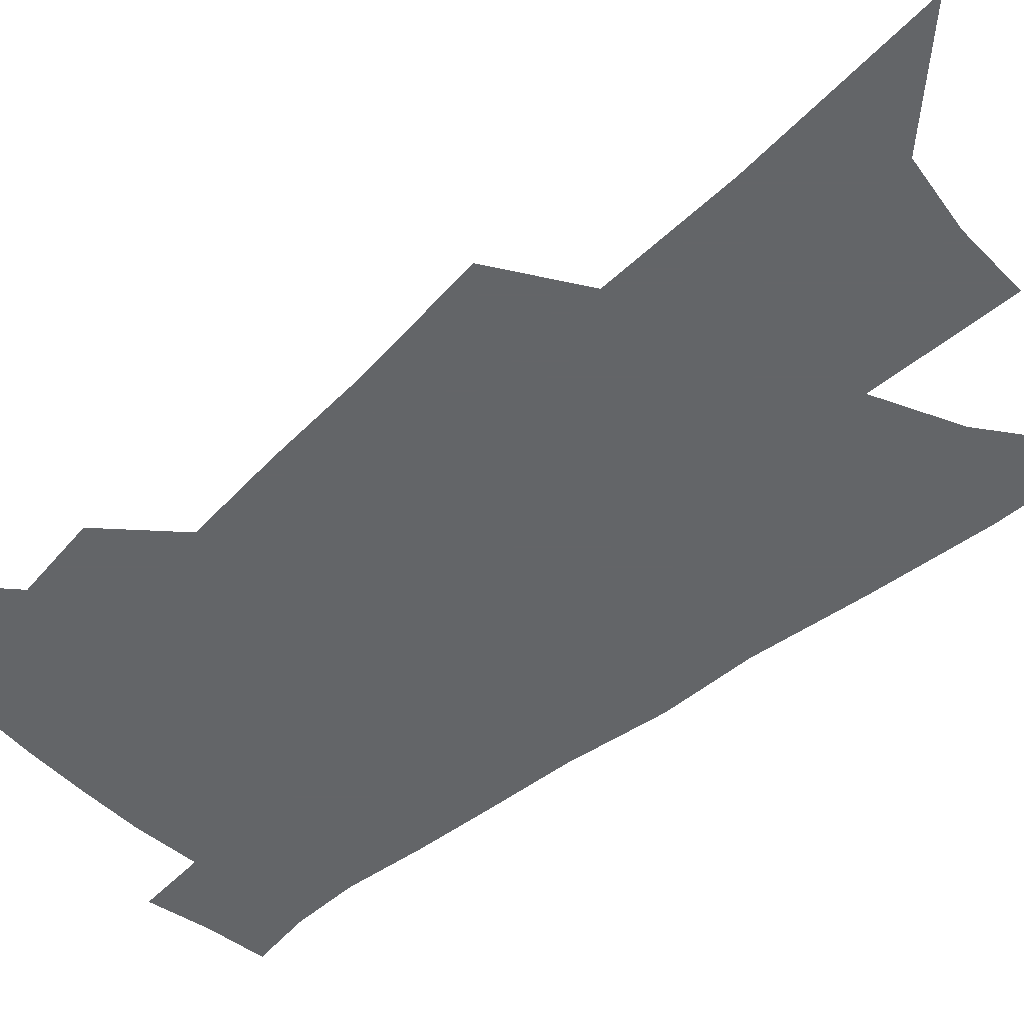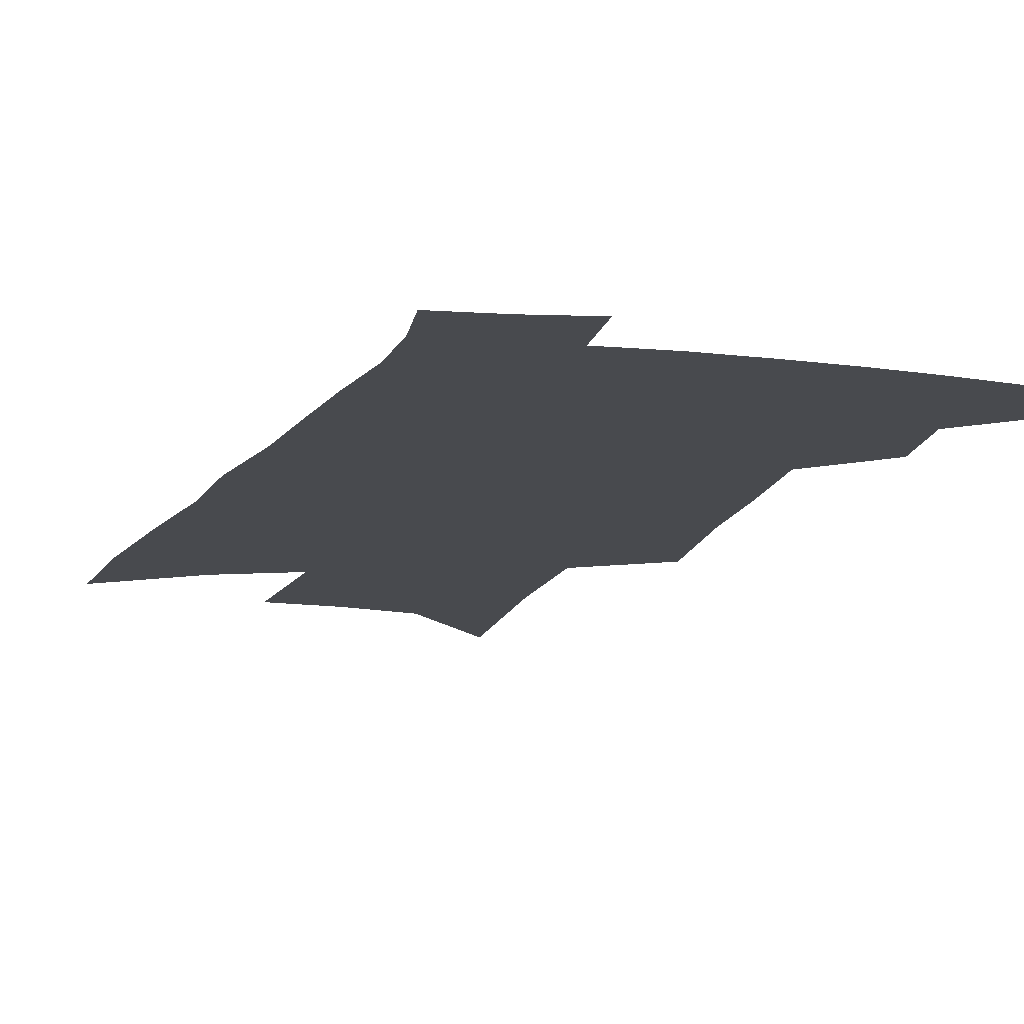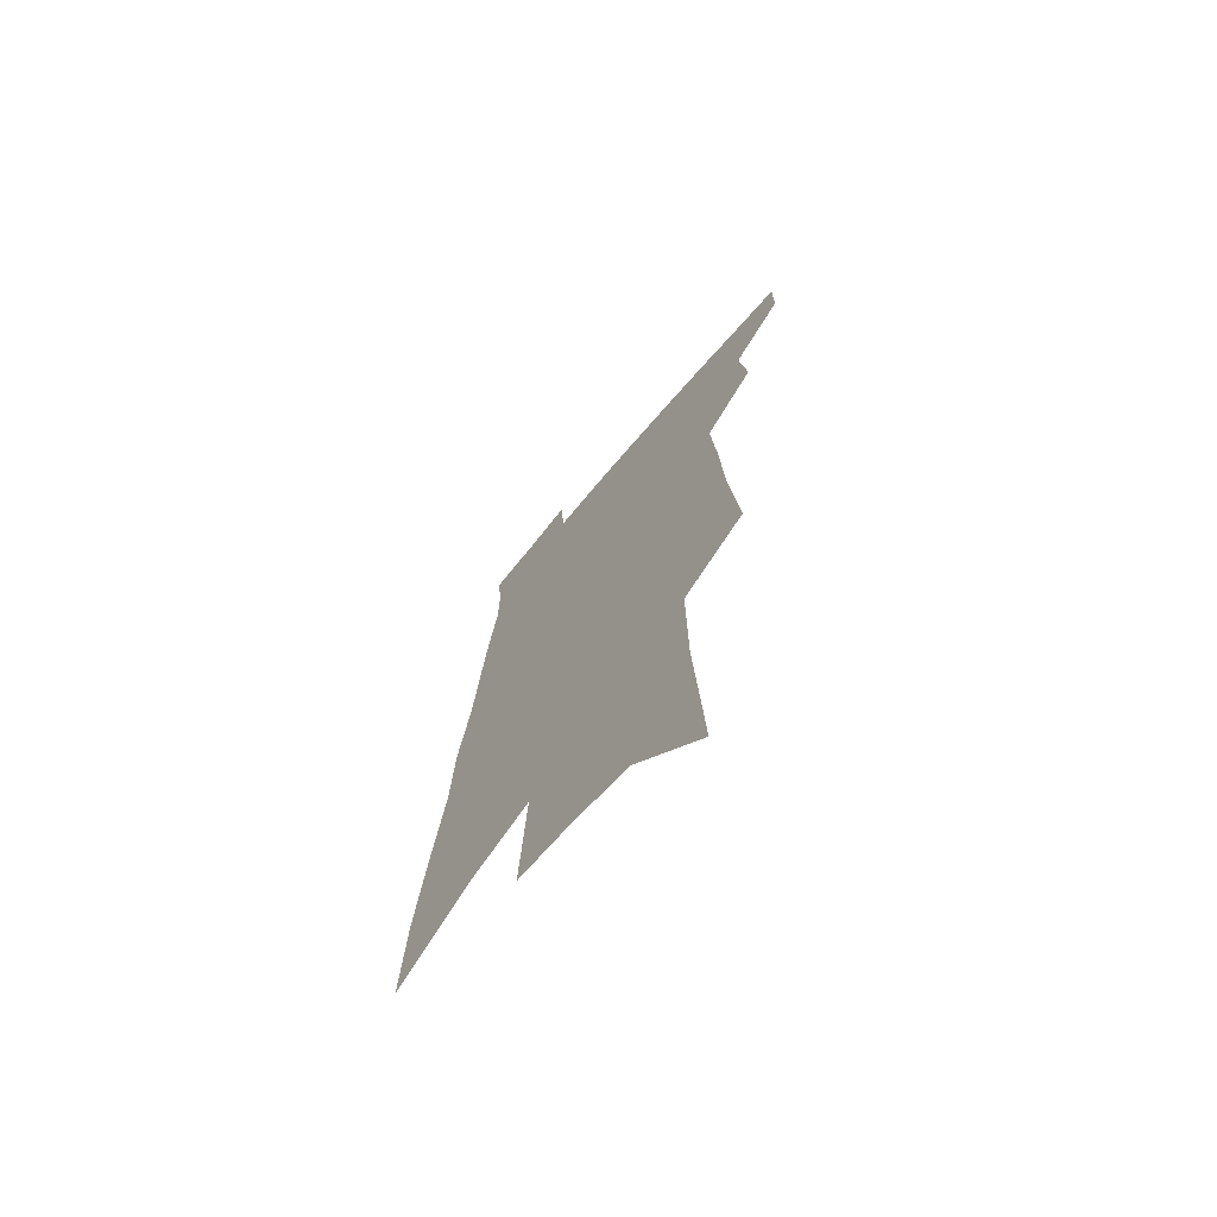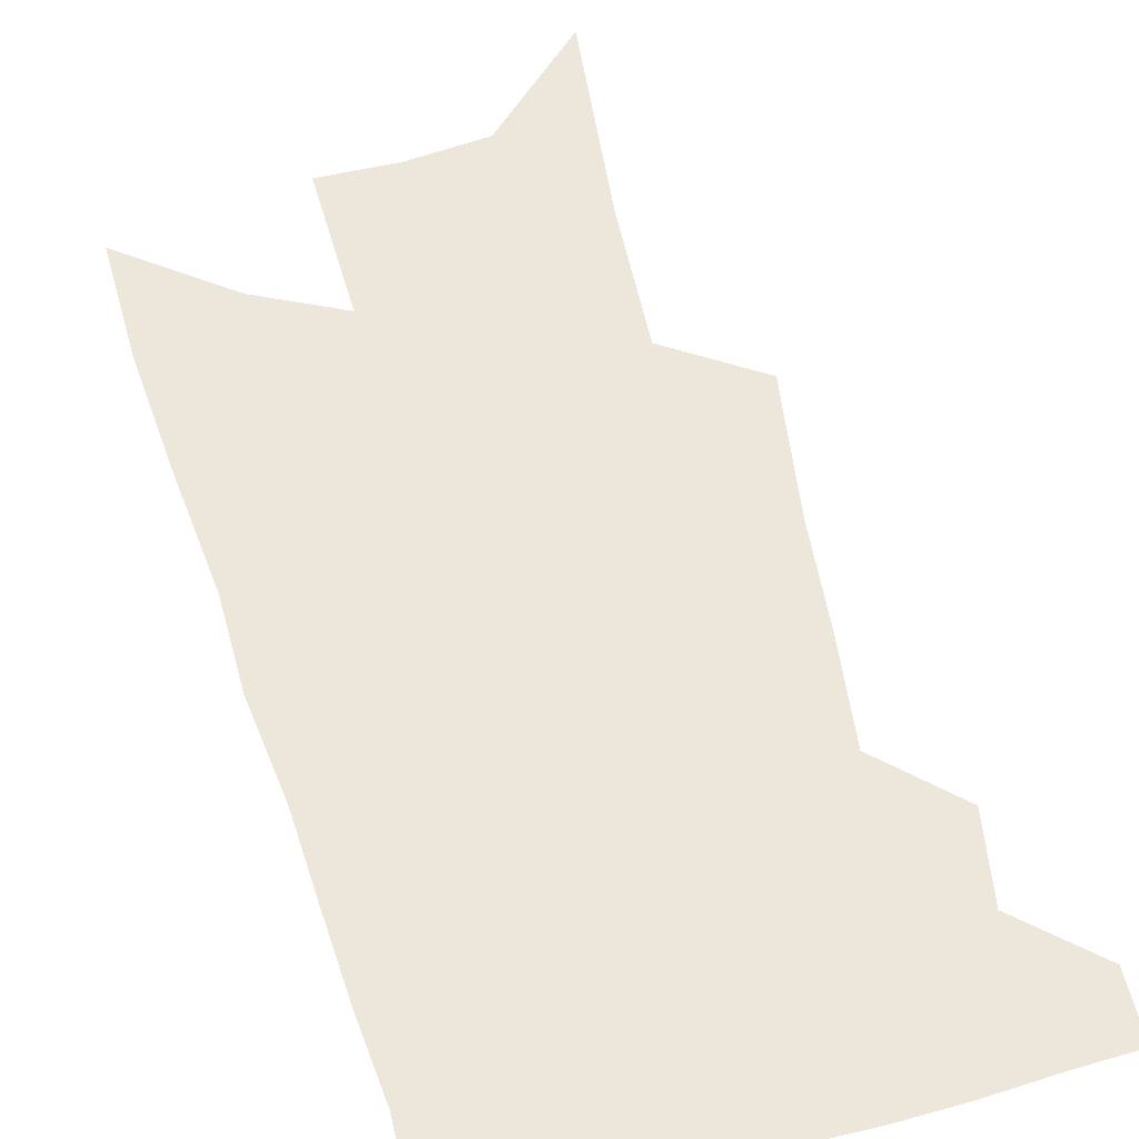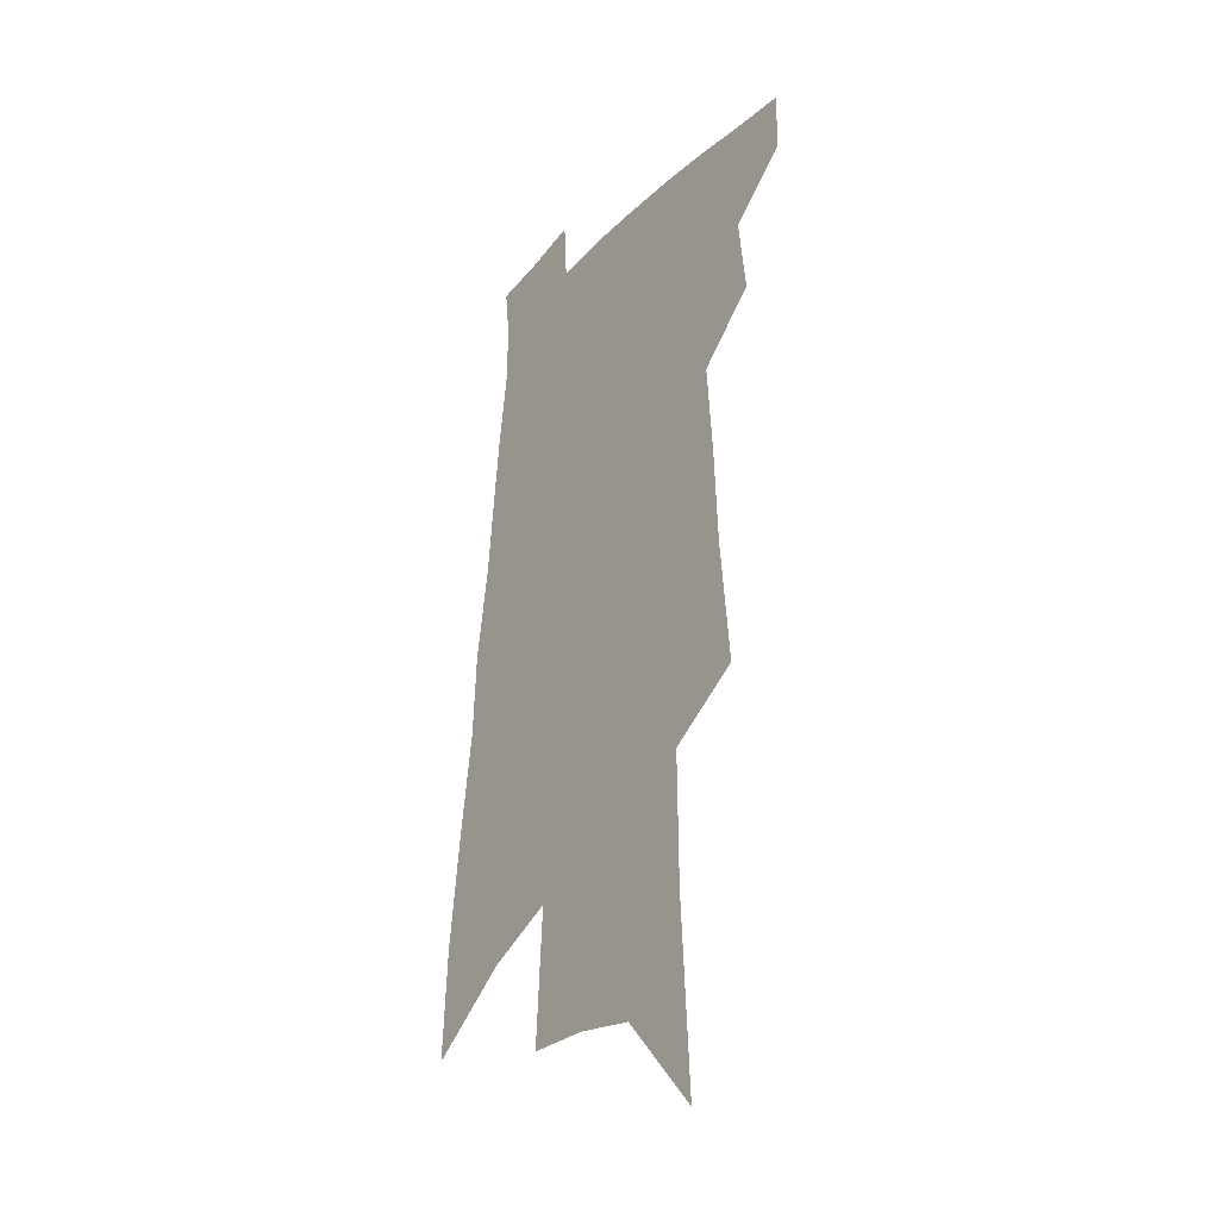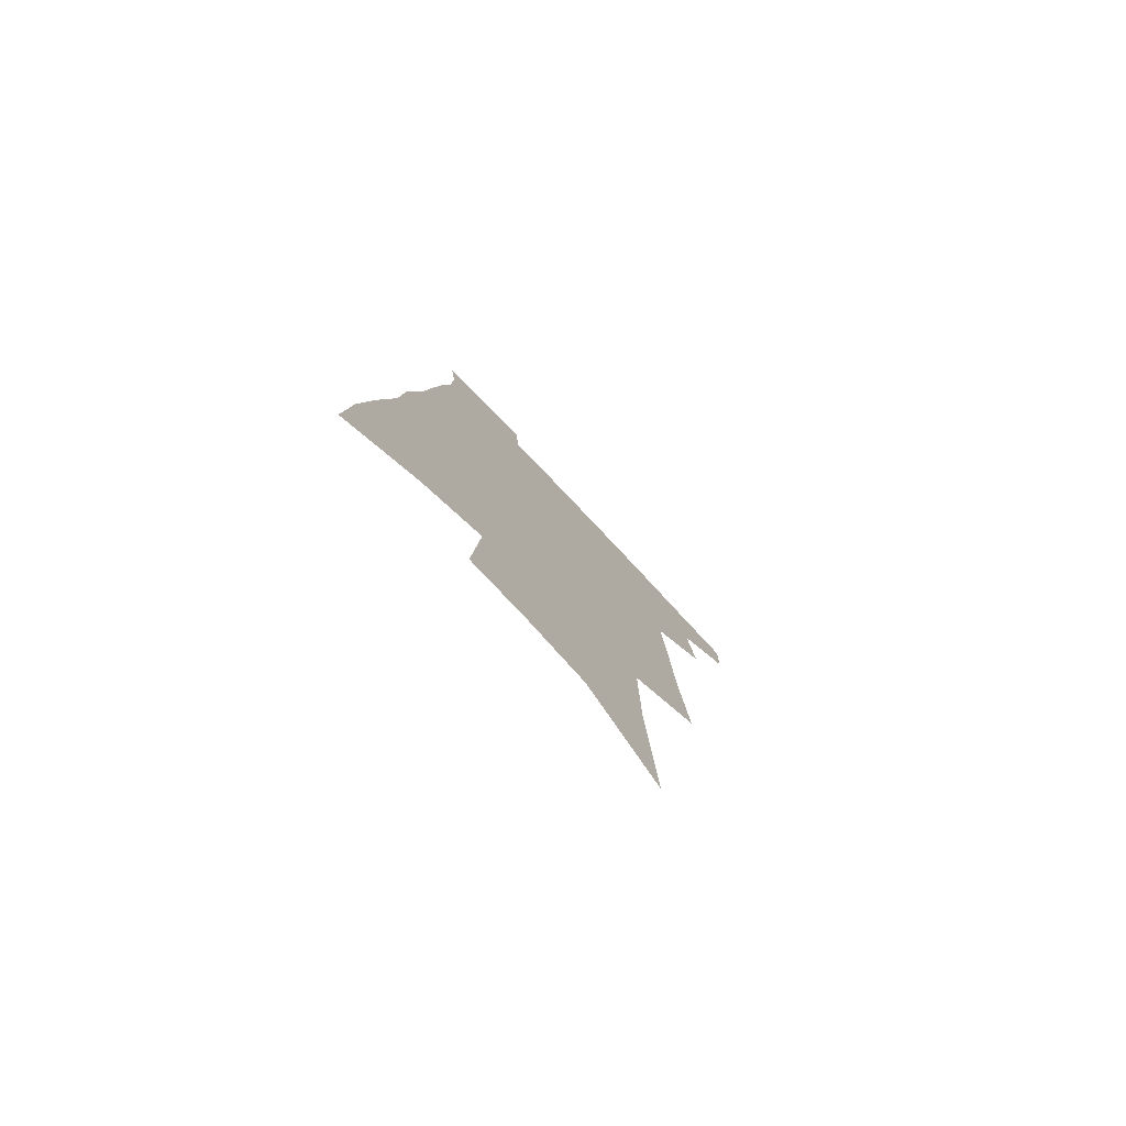
<metadata>
{"format":"obj","ext":"obj","renderer":"f3d","projection":"perspective","resolution":1024,"background":"white","views":[{"elev":-51.4,"azim":-45.2,"up":"+Z"},{"elev":-12.8,"azim":164.4,"up":"+Z"},{"elev":-70.3,"azim":-130.2,"up":"+Y"},{"elev":52.5,"azim":168.2,"up":"+Z"},{"elev":-30.9,"azim":-125.4,"up":"+Y"},{"elev":-78.9,"azim":133.6,"up":"+Y"}]}
</metadata>
<code>
v 518 442.8 0
v 517.8 465 0
v 537.9 393.6 0
v 541.4 422.8 0
v 541.5 445.7 0
v 539.4 467.3 0
v 552.4 251.7 0
v 557 299.8 0
v 558.8 336.8 0
v 561.4 372.4 0
v 563.5 401.8 0
v 564.1 426.1 0
v 563.9 447.9 0
v 560.8 470.1 0
v 577.4 112.1 0
v 581.5 184.3 0
v 582 233.5 0
v 582.2 275.3 0
v 583.9 316.4 0
v 583.6 347.5 0
v 584.6 378.7 0
v 585.7 406 0
v 586 429.1 0
v 584.9 449.8 0
v 582.5 472 0
v 609.1 148.6 0
v 608.6 204.3 0
v 606.9 244.5 0
v 606.9 288.4 0
v 606.4 322.3 0
v 606.1 353.6 0
v 606.2 382.3 0
v 606.4 407.2 0
v 606.4 429.8 0
v 606.2 450.8 0
v 604.4 473 0
v 635.2 153.5 0
v 632.9 212.7 0
v 630.8 252.5 0
v 629.3 289.3 0
v 628.2 324.3 0
v 627.5 353.1 0
v 626.8 383.8 0
v 626.7 408.2 0
v 627 430.6 0
v 627.4 451.3 0
v 626.1 473.3 0
v 661.3 154.7 0
v 658.1 206 0
v 654.9 249 0
v 651.8 289 0
v 650.1 322 0
v 649.3 350.8 0
v 647.6 381.5 0
v 647.3 406 0
v 647.1 429.7 0
v 647.5 451.4 0
v 648.6 471.8 0
v 650.1 495.2 0
v 686.3 193.6 0
v 681.3 238.9 0
v 677.1 279.2 0
v 674.2 314.4 0
v 672.2 345.7 0
v 670.5 375 0
v 668.1 403.3 0
v 668 426.9 0
v 667.4 450.1 0
v 669.1 469.9 0
v 671.4 491 0
v 720.8 169.1 0
v 718.4 210 0
v 713.2 252.6 0
v 707.3 293 0
v 705.6 325.2 0
v 699.9 360.3 0
v 697 390 0
v 694 417.8 0
v 690.2 445.5 0
v 689.7 468.2 0
v 692.1 488.6 0
f 4 5 1
f 1 5 2
f 5 6 2
f 10 11 3
f 3 11 4
f 11 12 4
f 4 12 5
f 12 13 5
f 5 13 6
f 13 14 6
f 17 18 7
f 7 18 8
f 18 19 8
f 8 19 9
f 19 20 9
f 9 20 10
f 20 21 10
f 10 21 11
f 21 22 11
f 11 22 12
f 22 23 12
f 12 23 13
f 23 24 13
f 13 24 14
f 24 25 14
f 15 26 16
f 26 27 16
f 16 27 17
f 27 28 17
f 17 28 18
f 28 29 18
f 18 29 19
f 29 30 19
f 19 30 20
f 30 31 20
f 20 31 21
f 31 32 21
f 21 32 22
f 32 33 22
f 22 33 23
f 33 34 23
f 23 34 24
f 34 35 24
f 24 35 25
f 35 36 25
f 26 37 27
f 37 38 27
f 27 38 28
f 38 39 28
f 28 39 29
f 39 40 29
f 29 40 30
f 40 41 30
f 30 41 31
f 41 42 31
f 31 42 32
f 42 43 32
f 32 43 33
f 43 44 33
f 33 44 34
f 44 45 34
f 34 45 35
f 45 46 35
f 35 46 36
f 46 47 36
f 37 48 38
f 48 49 38
f 38 49 39
f 49 50 39
f 39 50 40
f 50 51 40
f 40 51 41
f 51 52 41
f 41 52 42
f 52 53 42
f 42 53 43
f 53 54 43
f 43 54 44
f 54 55 44
f 44 55 45
f 55 56 45
f 45 56 46
f 56 57 46
f 46 57 47
f 57 58 47
f 49 60 50
f 60 61 50
f 50 61 51
f 61 62 51
f 51 62 52
f 62 63 52
f 52 63 53
f 63 64 53
f 53 64 54
f 64 65 54
f 54 65 55
f 65 66 55
f 55 66 56
f 66 67 56
f 56 67 57
f 67 68 57
f 57 68 58
f 68 69 58
f 58 69 59
f 69 70 59
f 60 71 61
f 71 72 61
f 61 72 62
f 72 73 62
f 62 73 63
f 73 74 63
f 63 74 64
f 74 75 64
f 64 75 65
f 75 76 65
f 65 76 66
f 76 77 66
f 66 77 67
f 77 78 67
f 67 78 68
f 78 79 68
f 68 79 69
f 79 80 69
f 69 80 70
f 80 81 70

</code>
